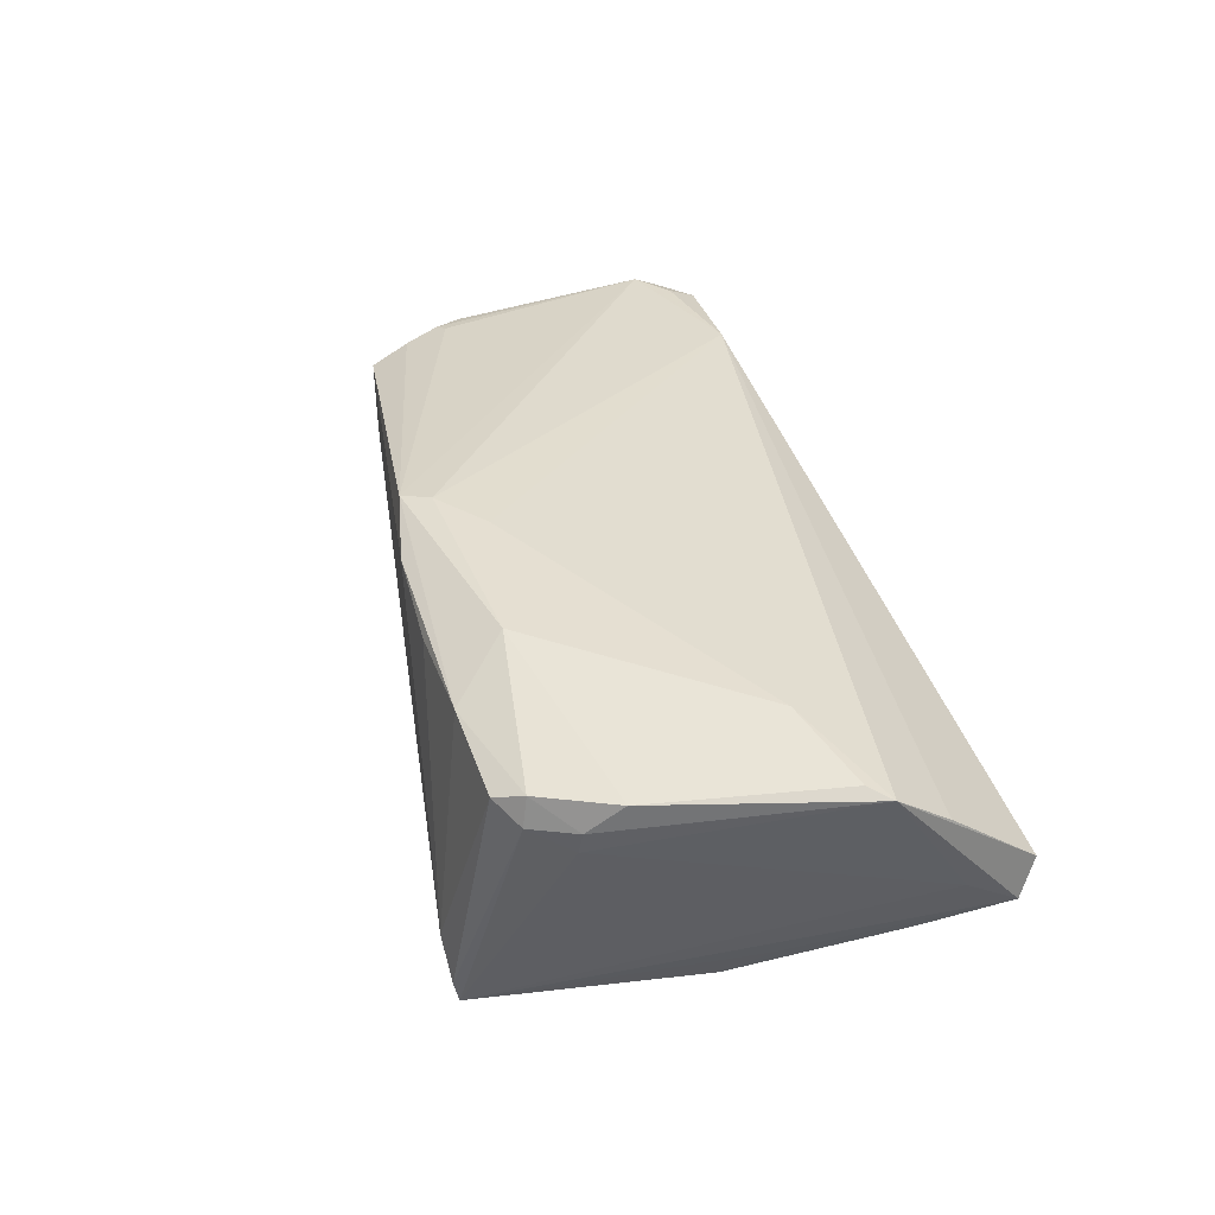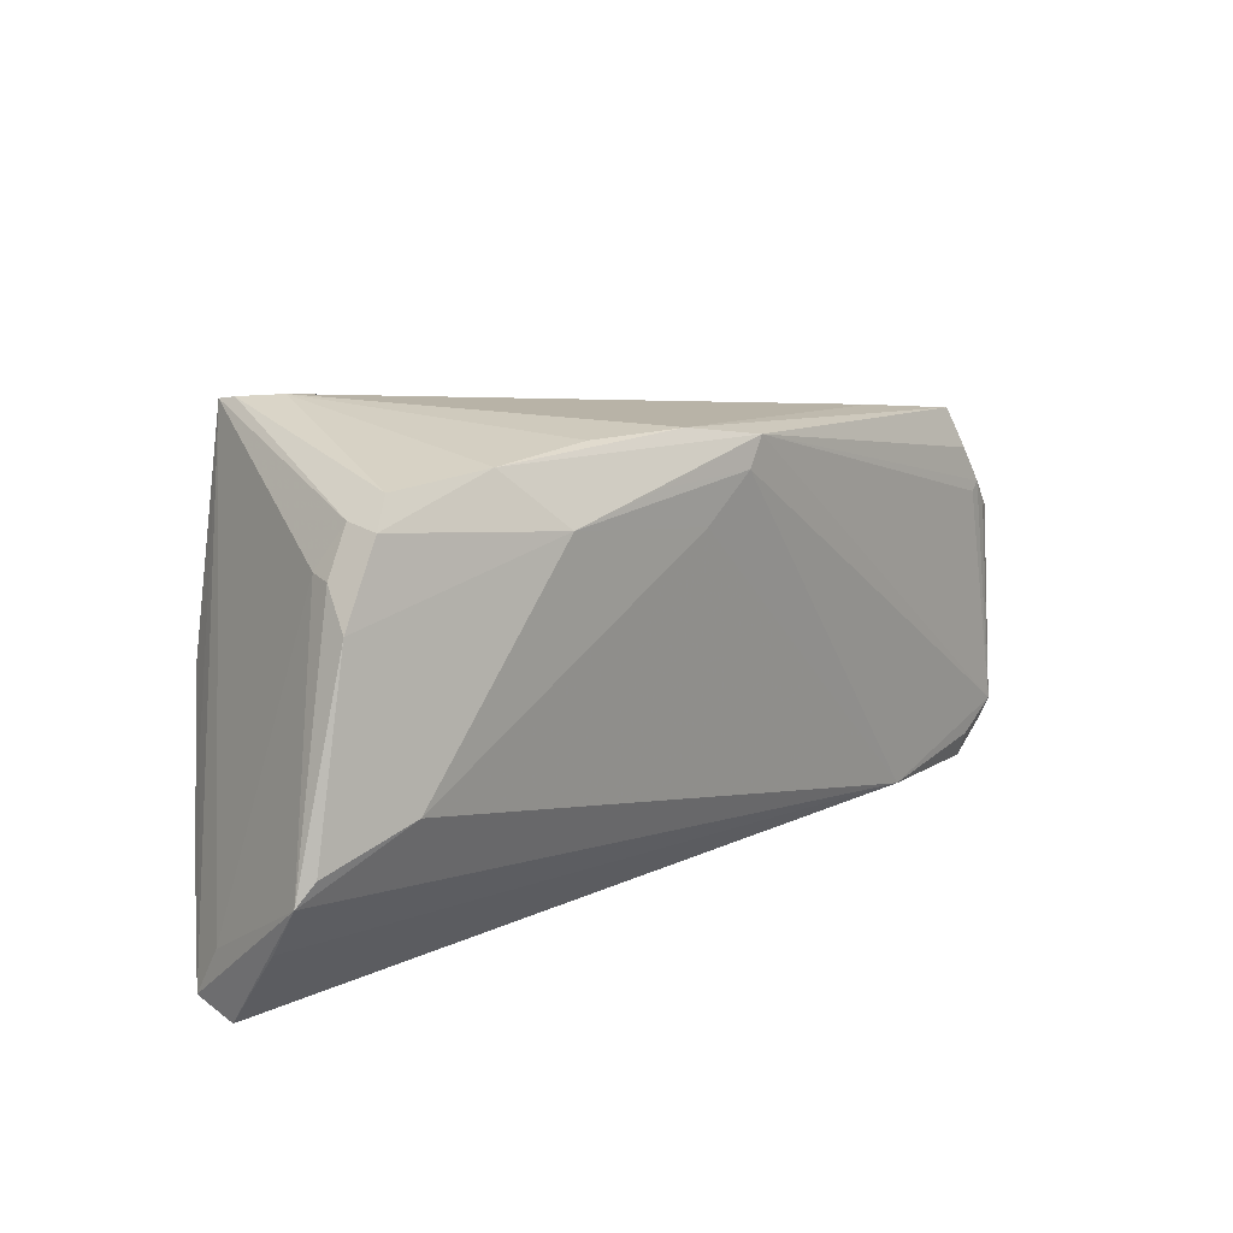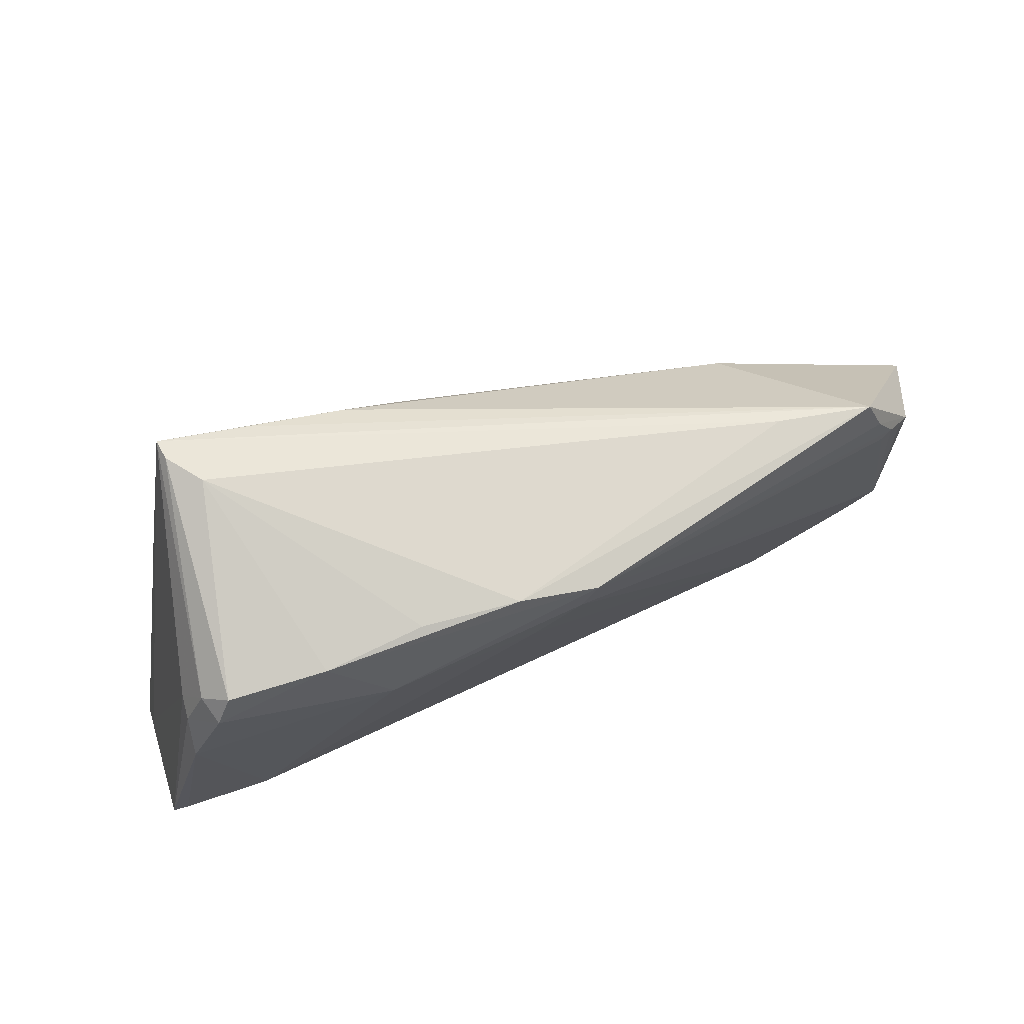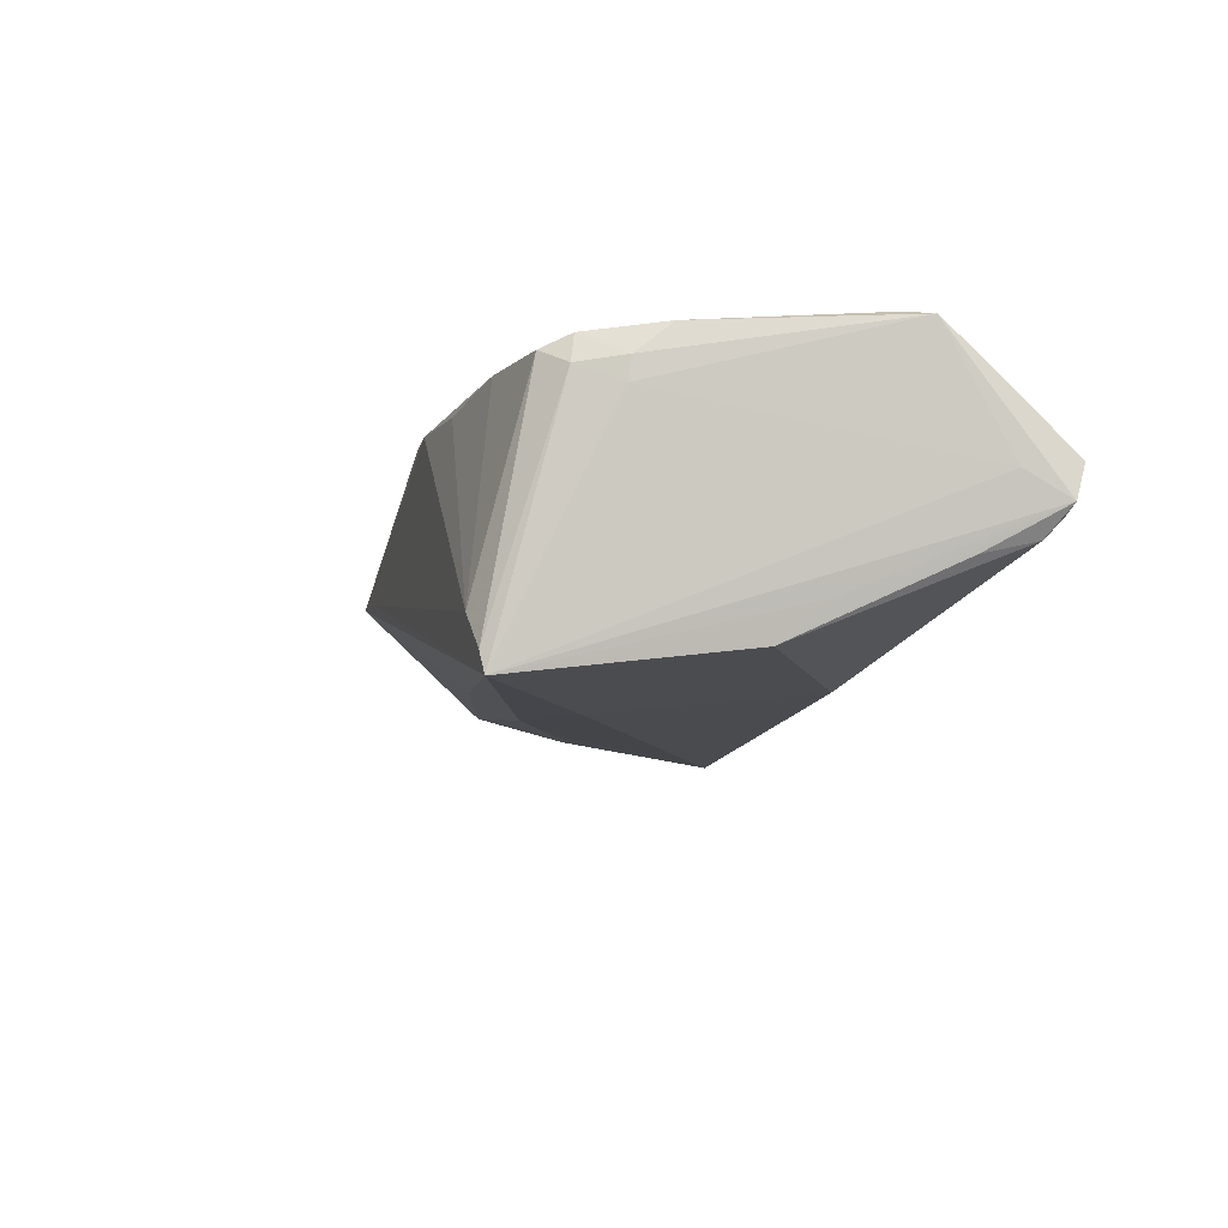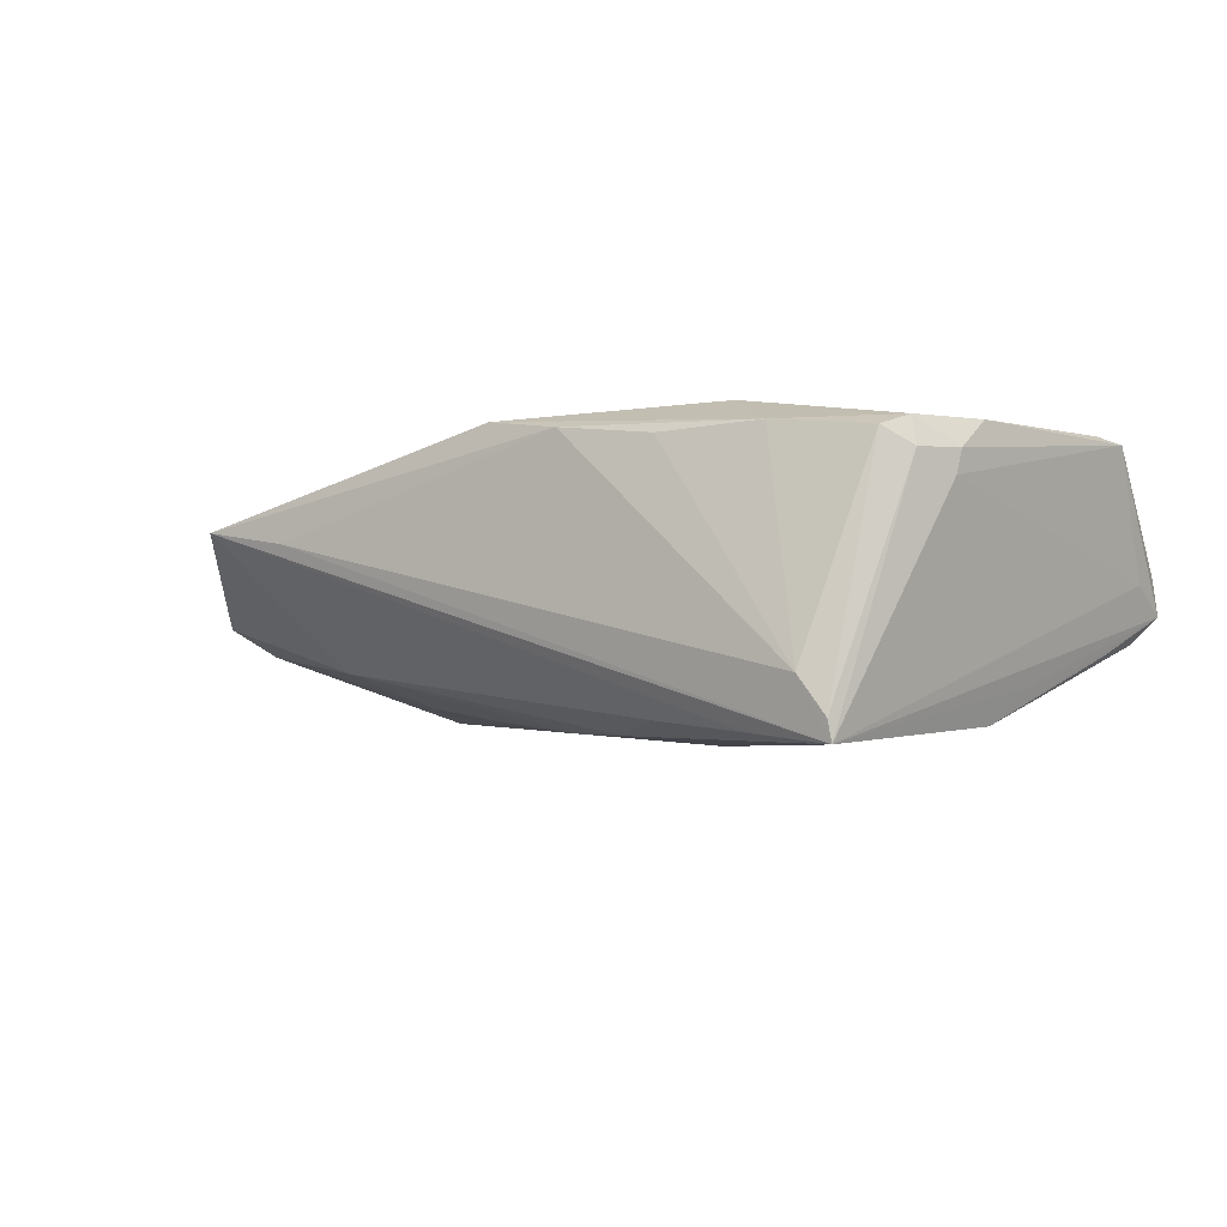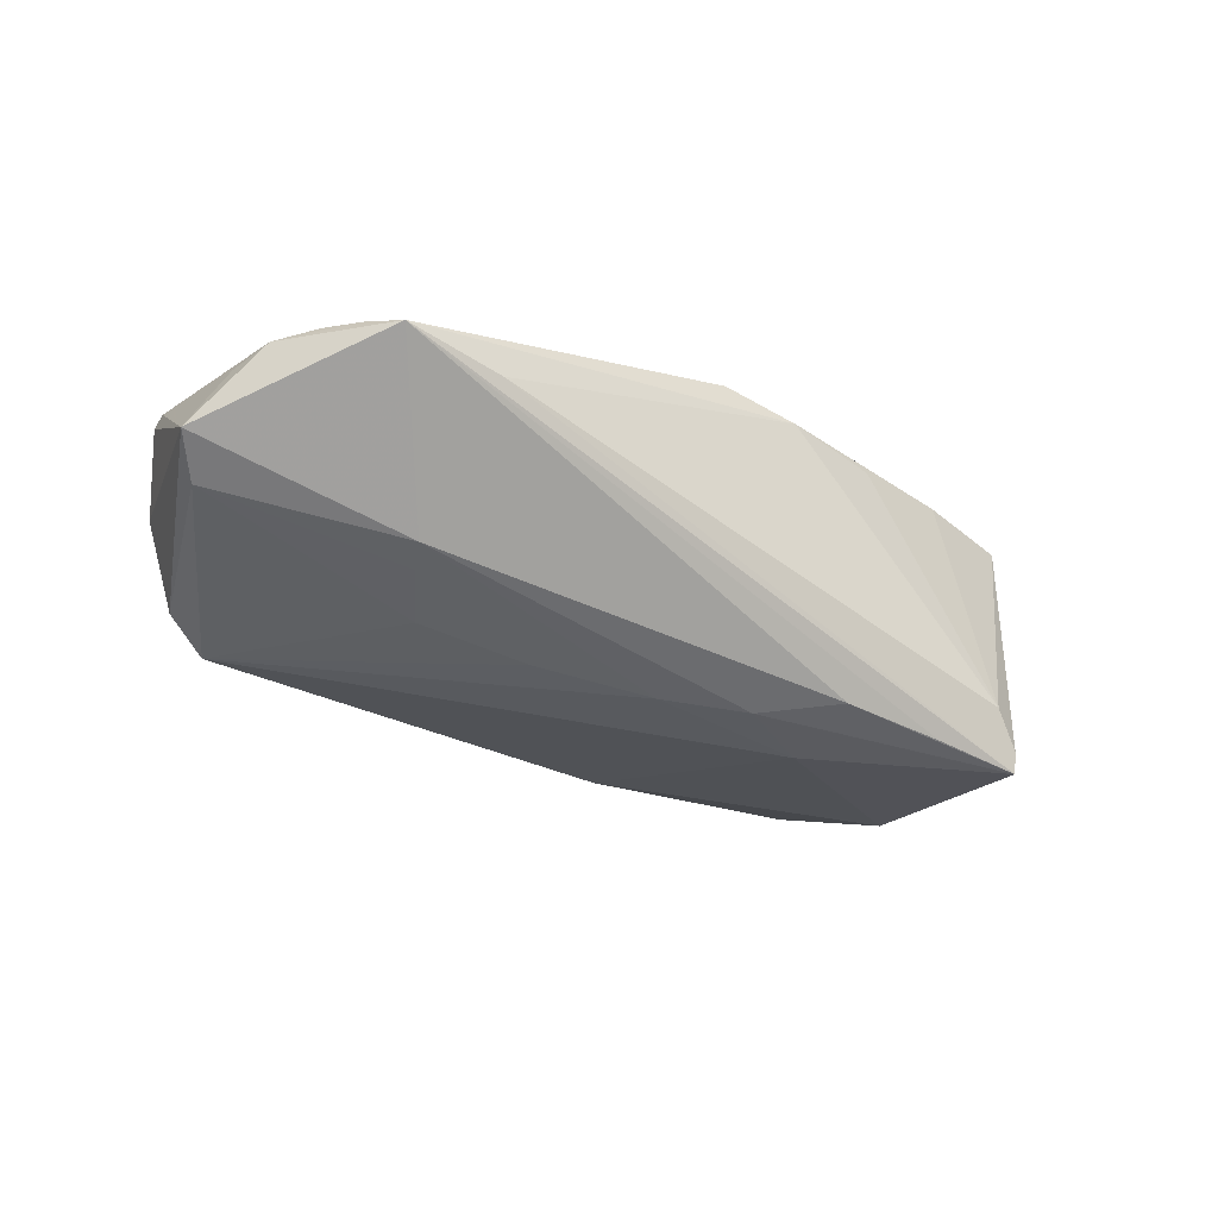
<metadata>
{"format":"obj","ext":"obj","renderer":"f3d","projection":"perspective","resolution":1024,"background":"white","views":[{"elev":37.4,"azim":-106.1,"up":"+Z"},{"elev":17.4,"azim":-44.3,"up":"+Y"},{"elev":75.3,"azim":-24.1,"up":"+Y"},{"elev":-15.7,"azim":-110.7,"up":"+Z"},{"elev":-8.2,"azim":-152.2,"up":"+Z"},{"elev":-27.9,"azim":138.0,"up":"+Z"}]}
</metadata>
<code>
v -0.042 0.02417 0.01282
v -0.04534 0.01961 0.006631
v -0.05184 -0.02447 -0.007303
v -0.05072 -0.01736 -0.009238
v 0.04117 0.02335 0.005581
v 0.01029 -0.02804 -0.007527
v 0.0619 0.007508 0.008786
v -0.04113 -0.004705 0.01741
v -0.01353 0.02885 0.01283
v 0.05179 -0.02638 -0.008599
v 0.05606 -0.02548 0.01066
v 0.0579 0.01159 0.01039
v -0.01446 0.0133 -0.02096
v 0.006849 0.02305 0.01746
v 0.0553 -0.02178 0.01237
v 0.05643 0.01055 0.01084
v 0.05538 0.01631 0.009975
v 0.006035 0.01058 -0.01846
v -0.05496 -0.02688 -0.003657
v -0.05401 -0.02884 0.001309
v 0.02003 0.003504 -0.01597
v 0.0006563 -0.02594 -0.01127
v 0.05992 0.00786 0.009978
v -0.03956 0.02751 0.0113
v -0.01081 -0.01984 -0.01474
v 0.03849 0.004897 -0.01051
v -0.04588 0.01927 0.009644
v -0.04277 0.02484 0.009073
v -0.006775 0.02323 0.01728
v -0.03517 0.03115 -0.0229
v 0.05451 -0.02884 0.004231
v 0.009197 0.02659 0.01694
v 0.05362 0.02152 0.008315
v -0.01124 0.02554 -0.01883
v -0.0268 0.02825 0.01306
v -0.003603 0.01706 -0.01962
v -0.01992 0.02109 0.01746
v -0.03165 0.03226 -0.01534
v 0.0001166 0.01768 0.01746
v 0.03356 -0.001309 -0.01316
v 0.04613 -0.02748 -0.01235
v -0.04706 0.01483 0.01354
v -0.0008586 0.02859 0.01487
v -0.05304 -0.008454 0.01566
v -0.03492 0.03175 -0.02016
v 0.04937 -0.02812 -0.006372
v 0.06255 -0.005273 -0.004238
v -0.04579 -0.002911 -0.01412
v -0.05535 -0.01109 0.01489
v -0.05473 -0.01781 0.01006
v 0.04075 0.008448 -0.009154
v 0.05984 -0.02039 0.01138
v 0.06705 -0.0009901 -0.0005888
v -0.05438 -0.02077 -0.0004787
v 0.06284 0.001533 0.007454
v 0.03971 -0.02421 0.01364
v -0.02398 0.0287 -0.0209
v -0.05268 -0.02664 -0.004881
v 0.06022 -0.01805 0.01219
v -0.04267 0.002478 -0.01902
f 55 59 53
f 51 33 53
f 49 8 44
f 38 43 5
f 5 43 33
f 33 43 32
f 14 59 32
f 59 16 32
f 9 43 38
f 59 55 7
f 53 33 7
f 7 55 53
f 49 44 42
f 42 44 8
f 8 37 42
f 25 3 60
f 60 13 25
f 18 51 26
f 56 8 49
f 56 59 14
f 19 20 49
f 43 9 35
f 35 32 43
f 37 32 35
f 38 24 35
f 35 9 38
f 33 32 17
f 17 7 33
f 29 37 14
f 14 32 29
f 29 32 37
f 59 7 23
f 24 28 1
f 1 42 37
f 1 35 24
f 37 35 1
f 27 28 2
f 27 2 49
f 49 42 27
f 42 1 27
f 27 1 28
f 18 13 36
f 36 51 18
f 13 60 30
f 30 36 13
f 38 5 30
f 30 5 33
f 33 57 30
f 2 28 30
f 18 26 40
f 49 20 50
f 50 56 49
f 20 56 50
f 39 56 14
f 8 56 39
f 14 37 39
f 39 37 8
f 58 19 3
f 20 19 58
f 4 60 3
f 3 19 4
f 4 19 60
f 12 32 16
f 12 17 32
f 12 16 59
f 59 23 12
f 7 17 12
f 12 23 7
f 51 36 34
f 33 51 34
f 34 57 33
f 34 30 57
f 36 30 34
f 45 24 38
f 38 30 45
f 45 28 24
f 45 30 28
f 60 19 48
f 48 30 60
f 19 30 48
f 54 19 49
f 54 30 19
f 49 2 54
f 2 30 54
f 18 40 21
f 25 13 41
f 41 13 18
f 18 21 41
f 41 21 40
f 59 56 15
f 15 11 59
f 56 11 15
f 22 58 3
f 22 41 58
f 22 3 25
f 25 41 22
f 31 56 20
f 31 11 56
f 47 51 53
f 47 26 51
f 47 40 26
f 47 41 40
f 46 31 20
f 59 11 52
f 11 31 52
f 53 59 52
f 52 31 53
f 6 46 20
f 41 46 6
f 20 58 6
f 58 41 6
f 53 31 10
f 31 46 10
f 10 46 41
f 10 47 53
f 41 47 10

</code>
